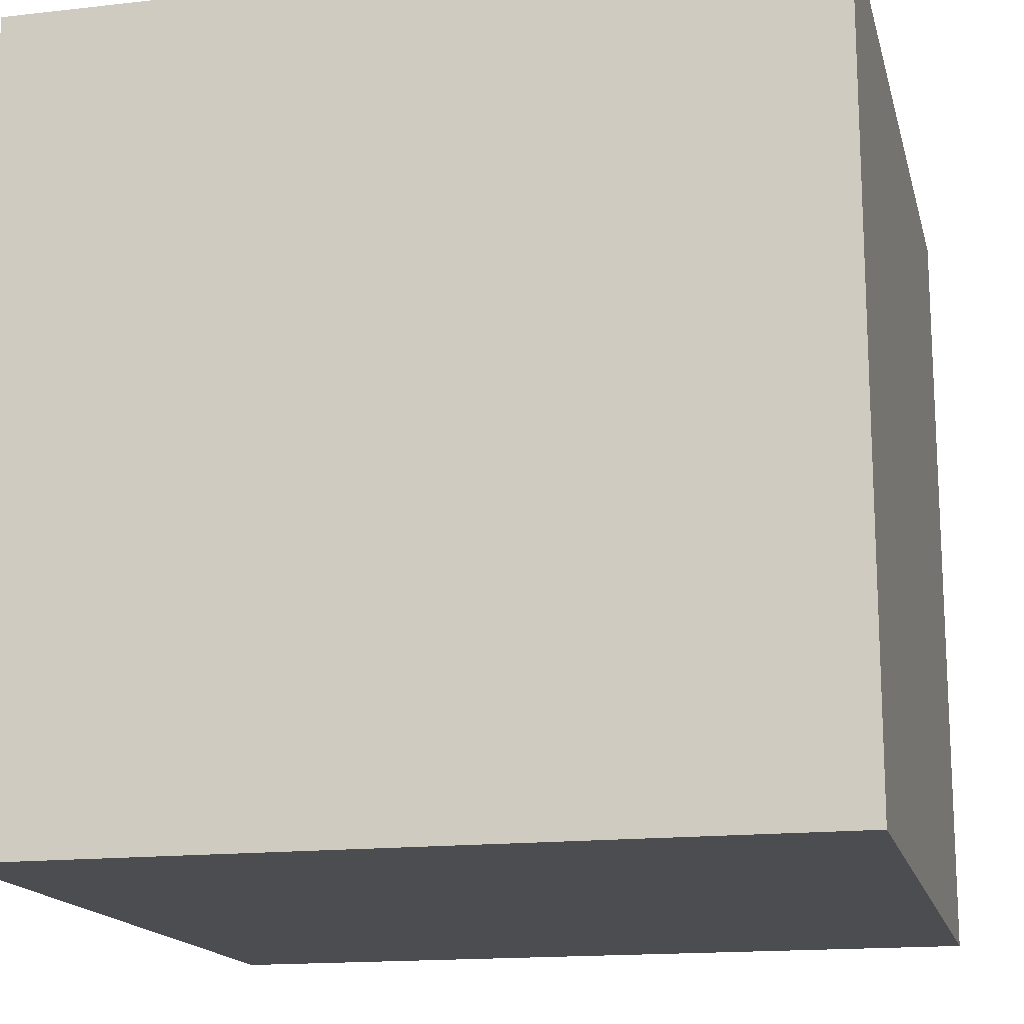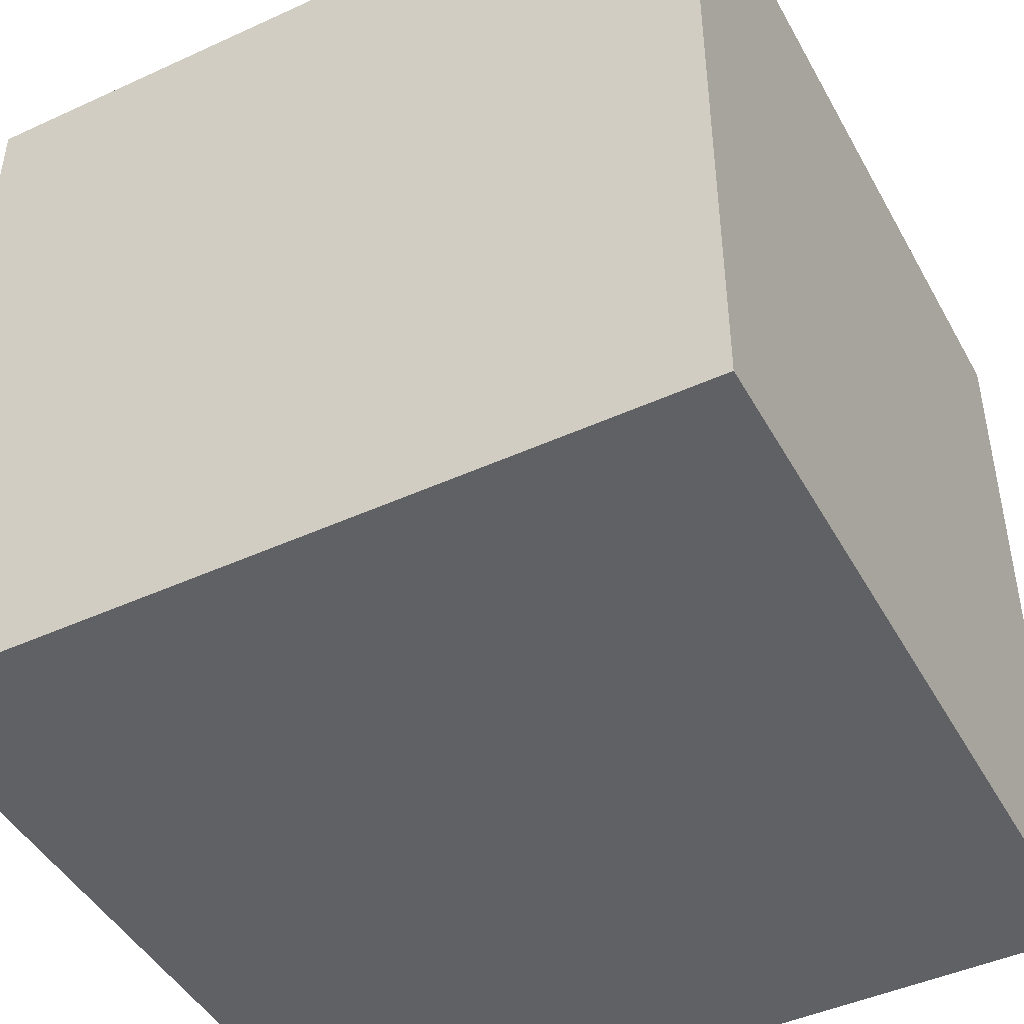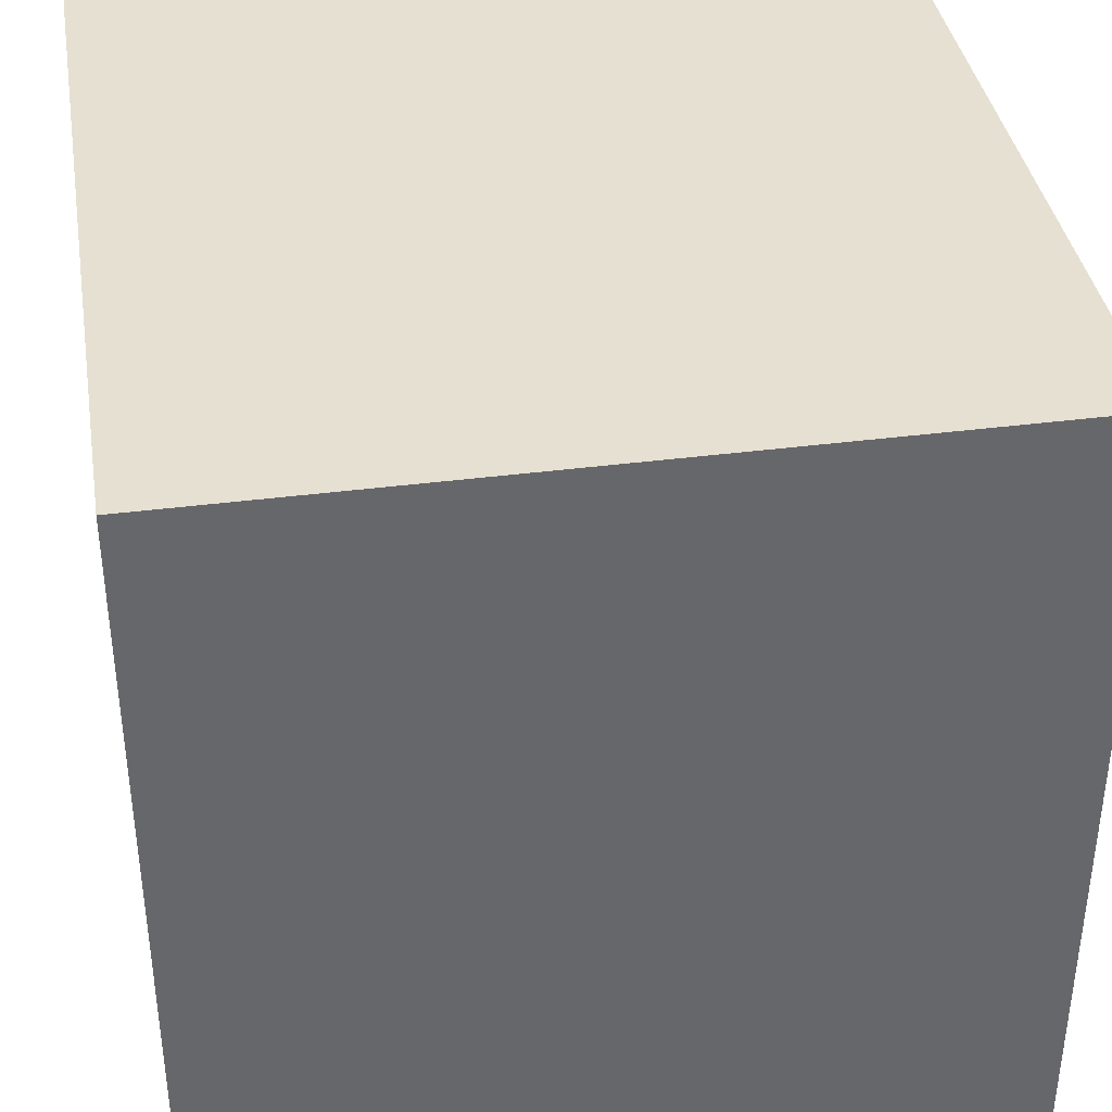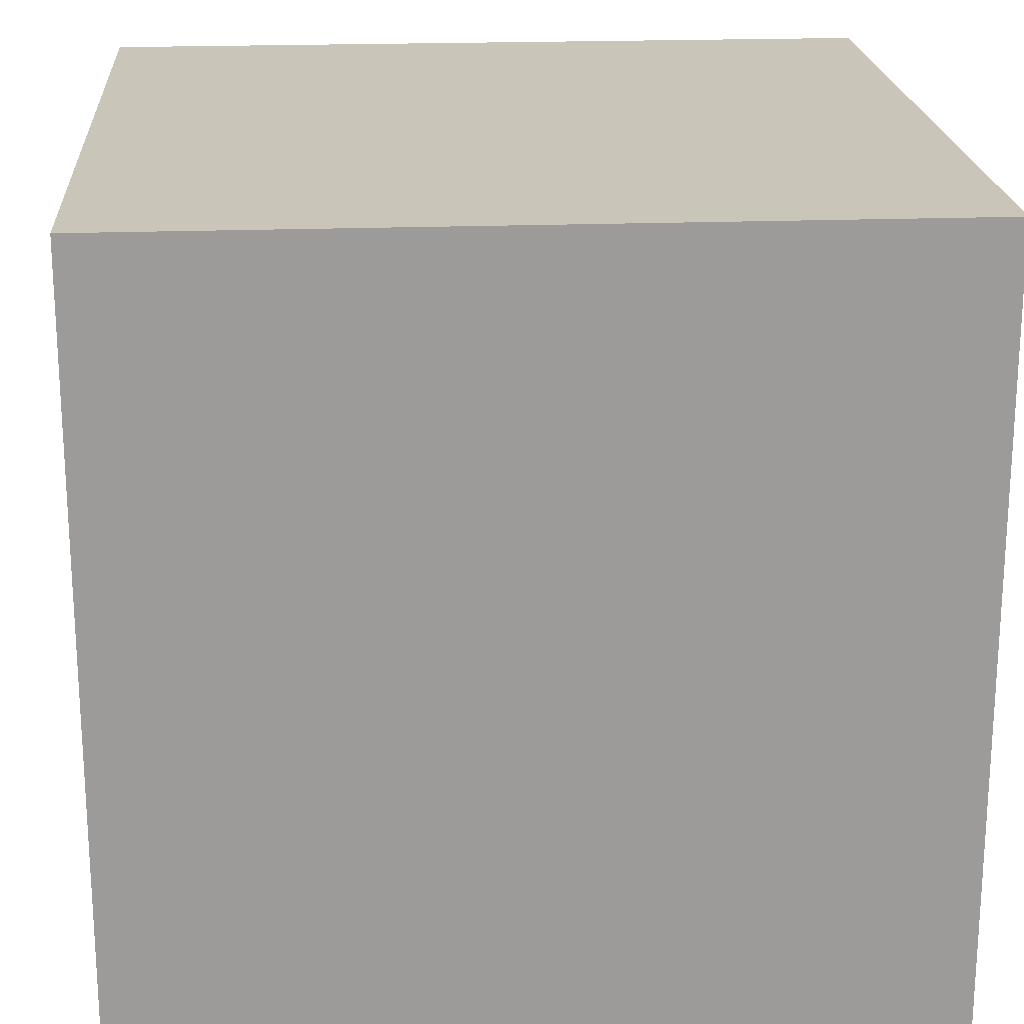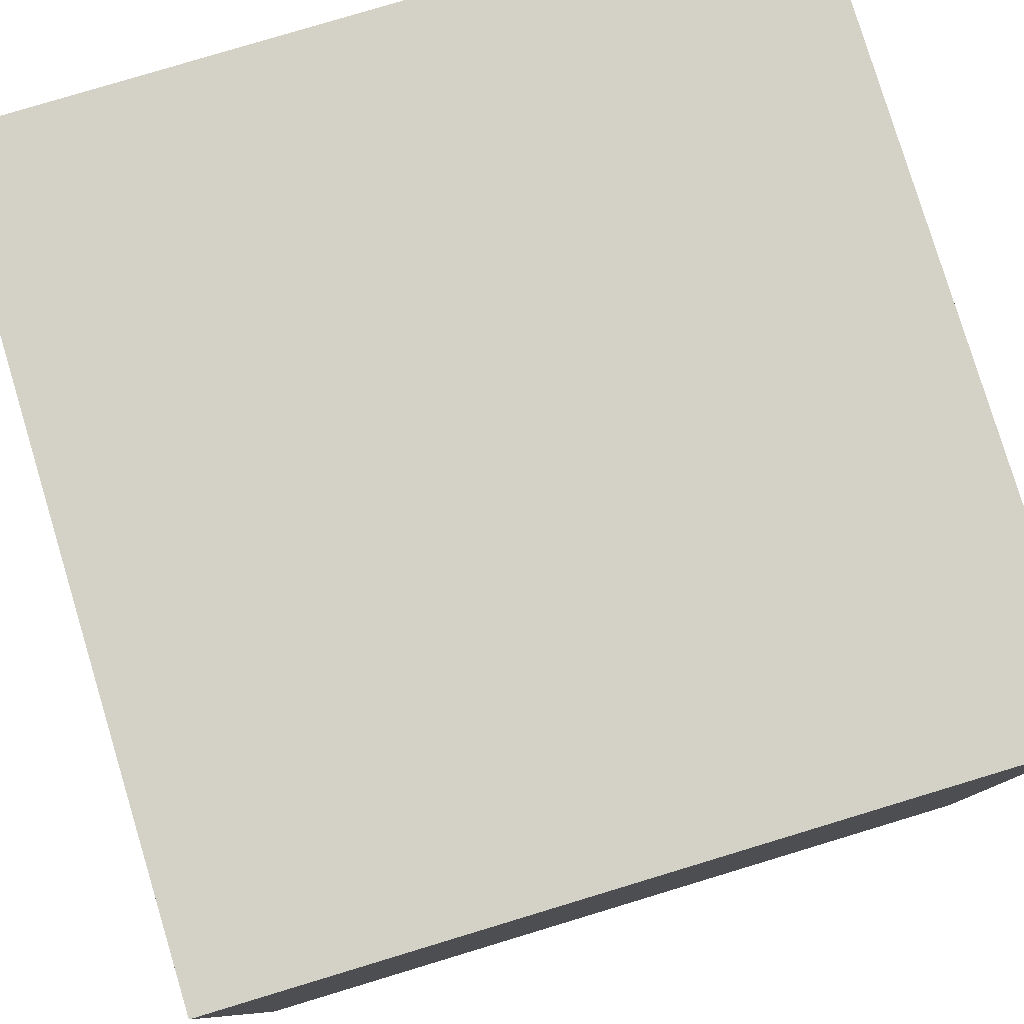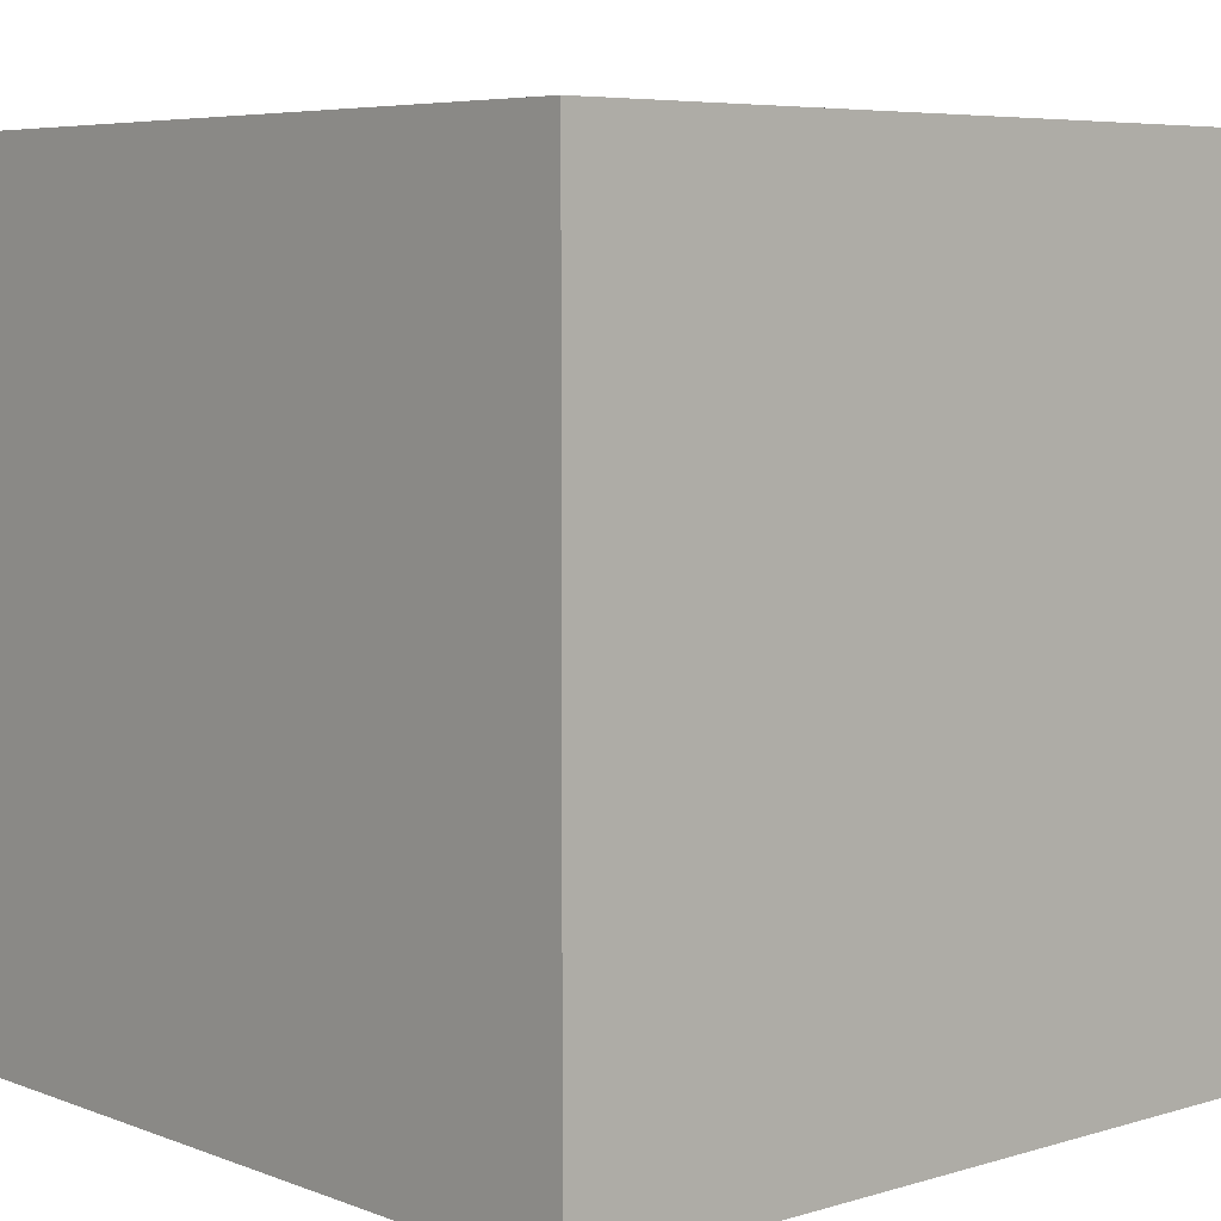
<metadata>
{"format":"obj","ext":"obj","renderer":"f3d","projection":"perspective","resolution":1024,"background":"white","views":[{"elev":-16.0,"azim":-76.7,"up":"+Y"},{"elev":-45.7,"azim":27.7,"up":"+Z"},{"elev":38.3,"azim":170.7,"up":"+Z"},{"elev":20.6,"azim":86.1,"up":"+Y"},{"elev":79.8,"azim":-106.8,"up":"+Y"},{"elev":6.1,"azim":138.3,"up":"+Y"}]}
</metadata>
<code>
o Cube
v -10.46 10.46 10.46
v -10.46 10.46 -10.46
v 10.46 10.46 -10.46
v 10.46 10.46 10.46
v -10.46 -10.46 10.46
v -10.46 -10.46 -10.46
v 10.46 -10.46 -10.46
v 10.46 -10.46 10.46
f 2 3 4
f 8 7 6
f 5 6 2
f 6 7 3
f 7 8 4
f 1 4 8
f 1 2 4
f 5 8 6
f 1 5 2
f 2 6 3
f 3 7 4
f 5 1 8

</code>
